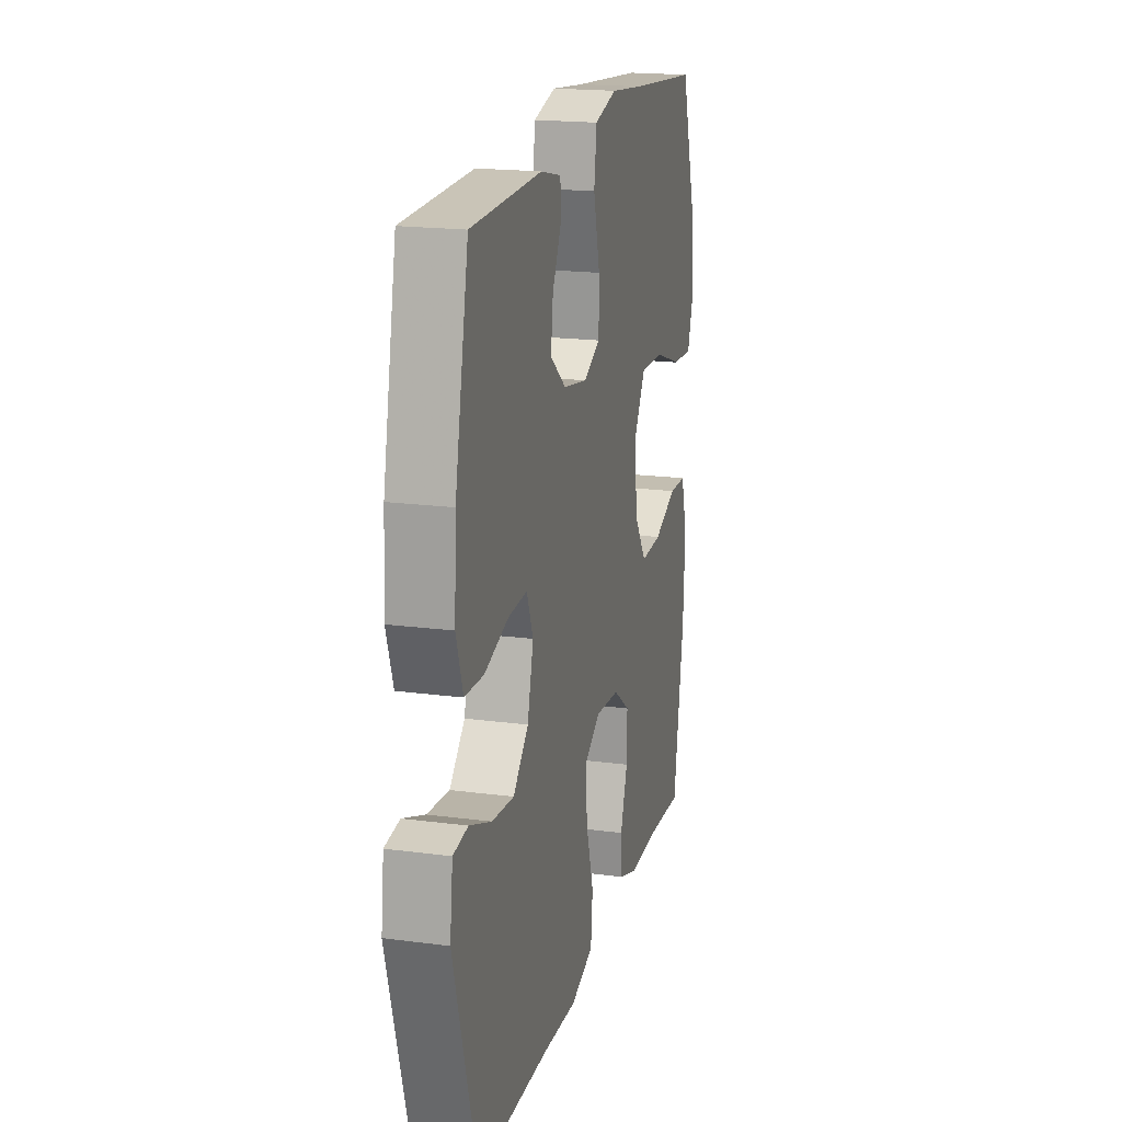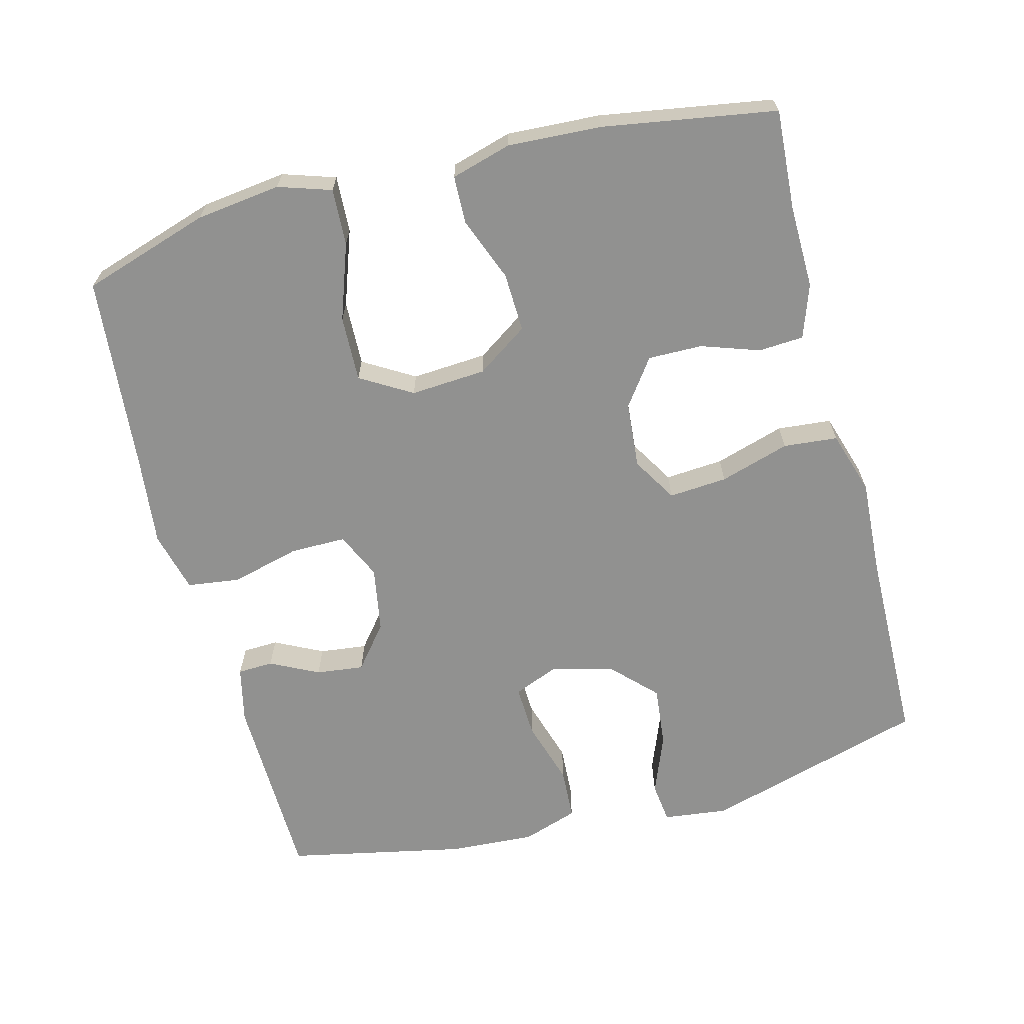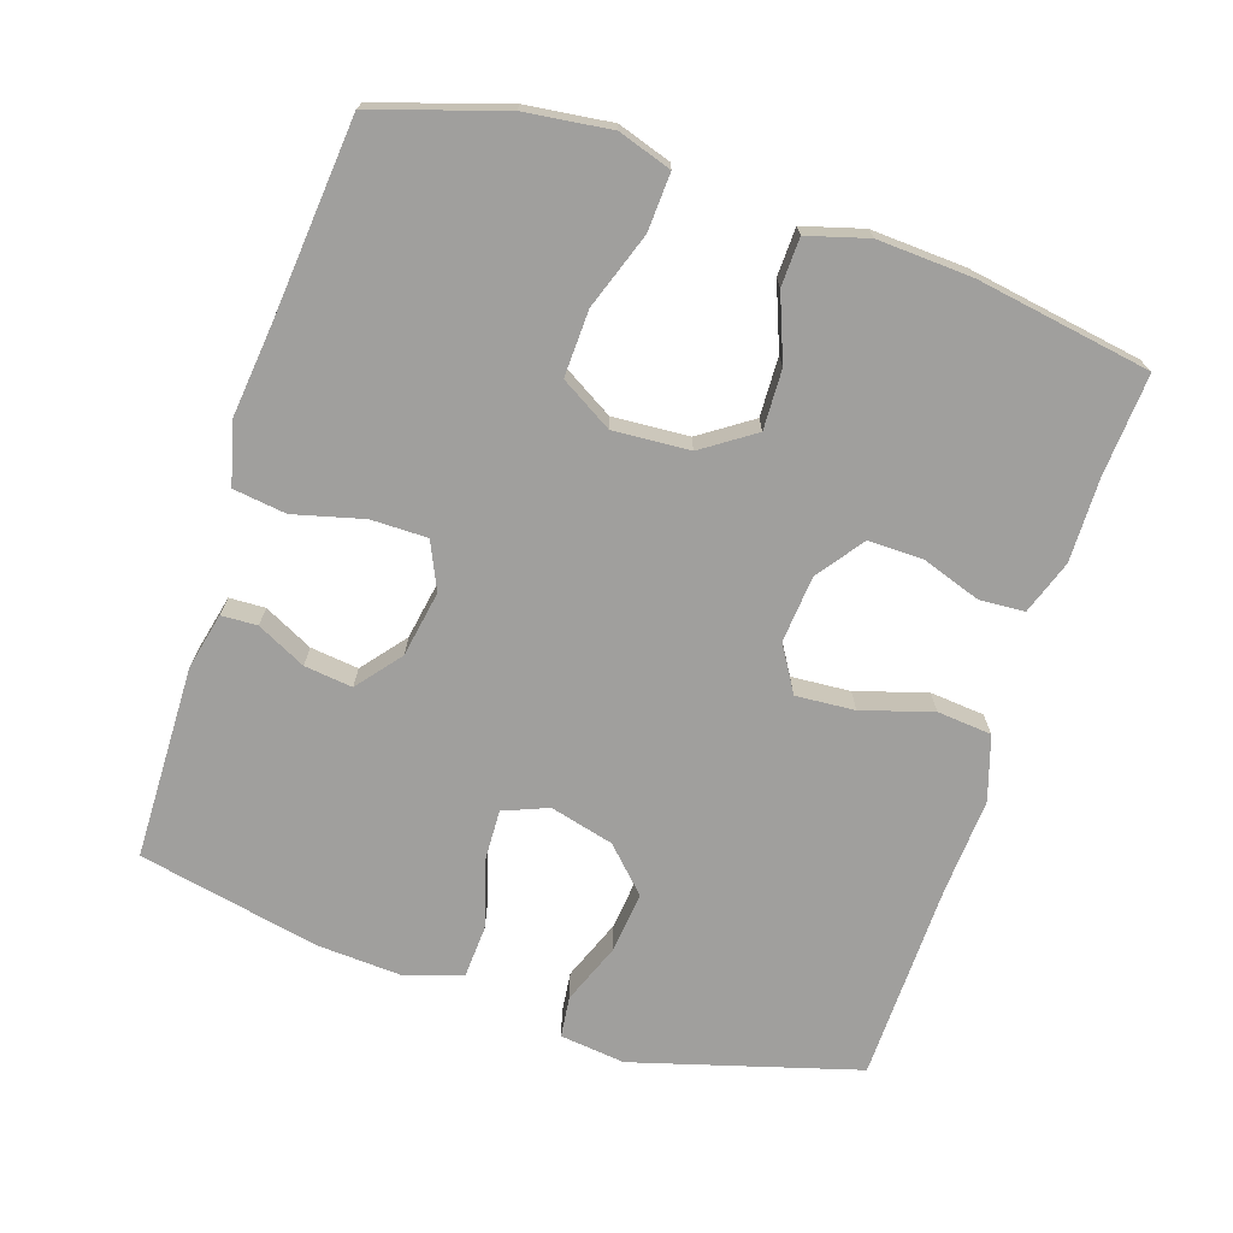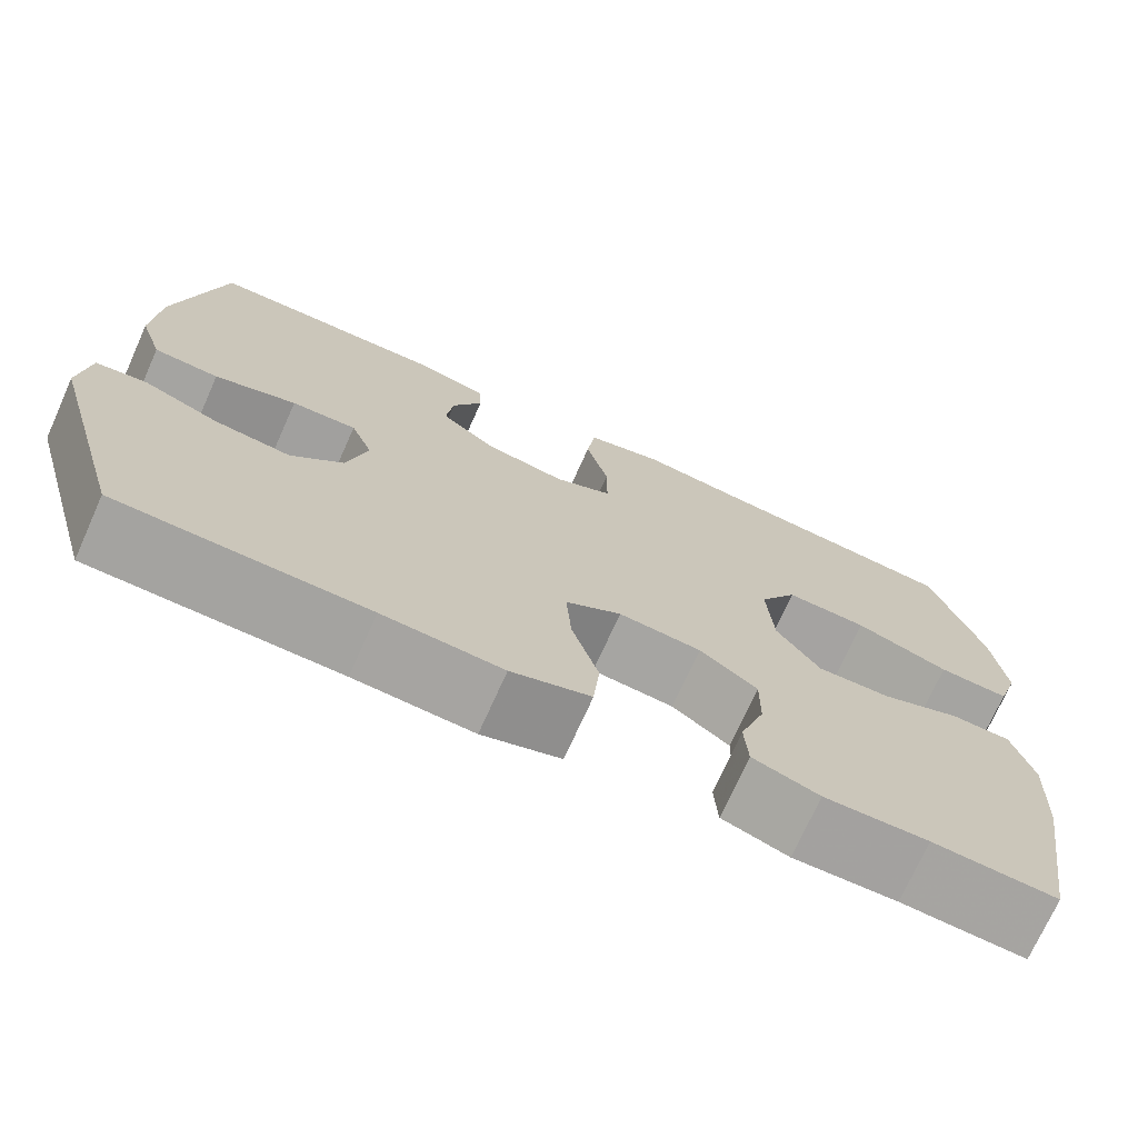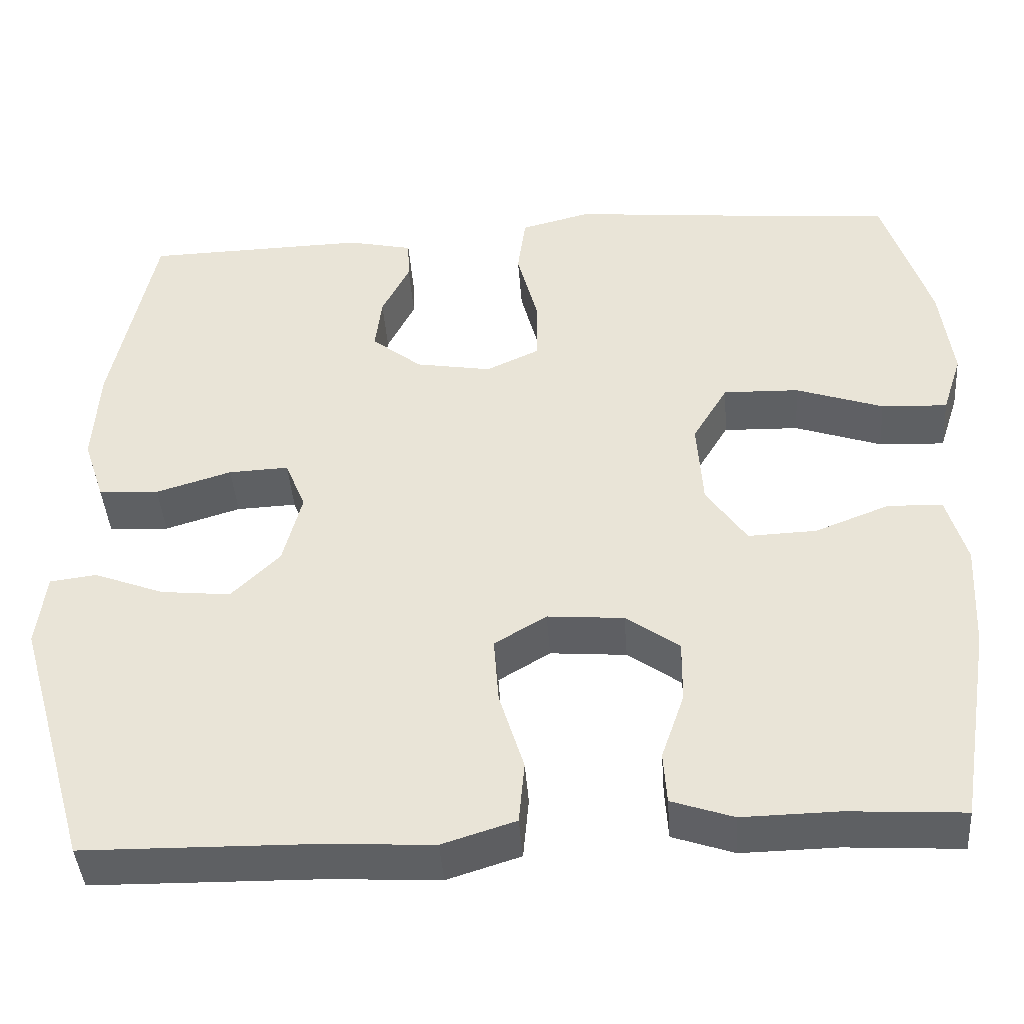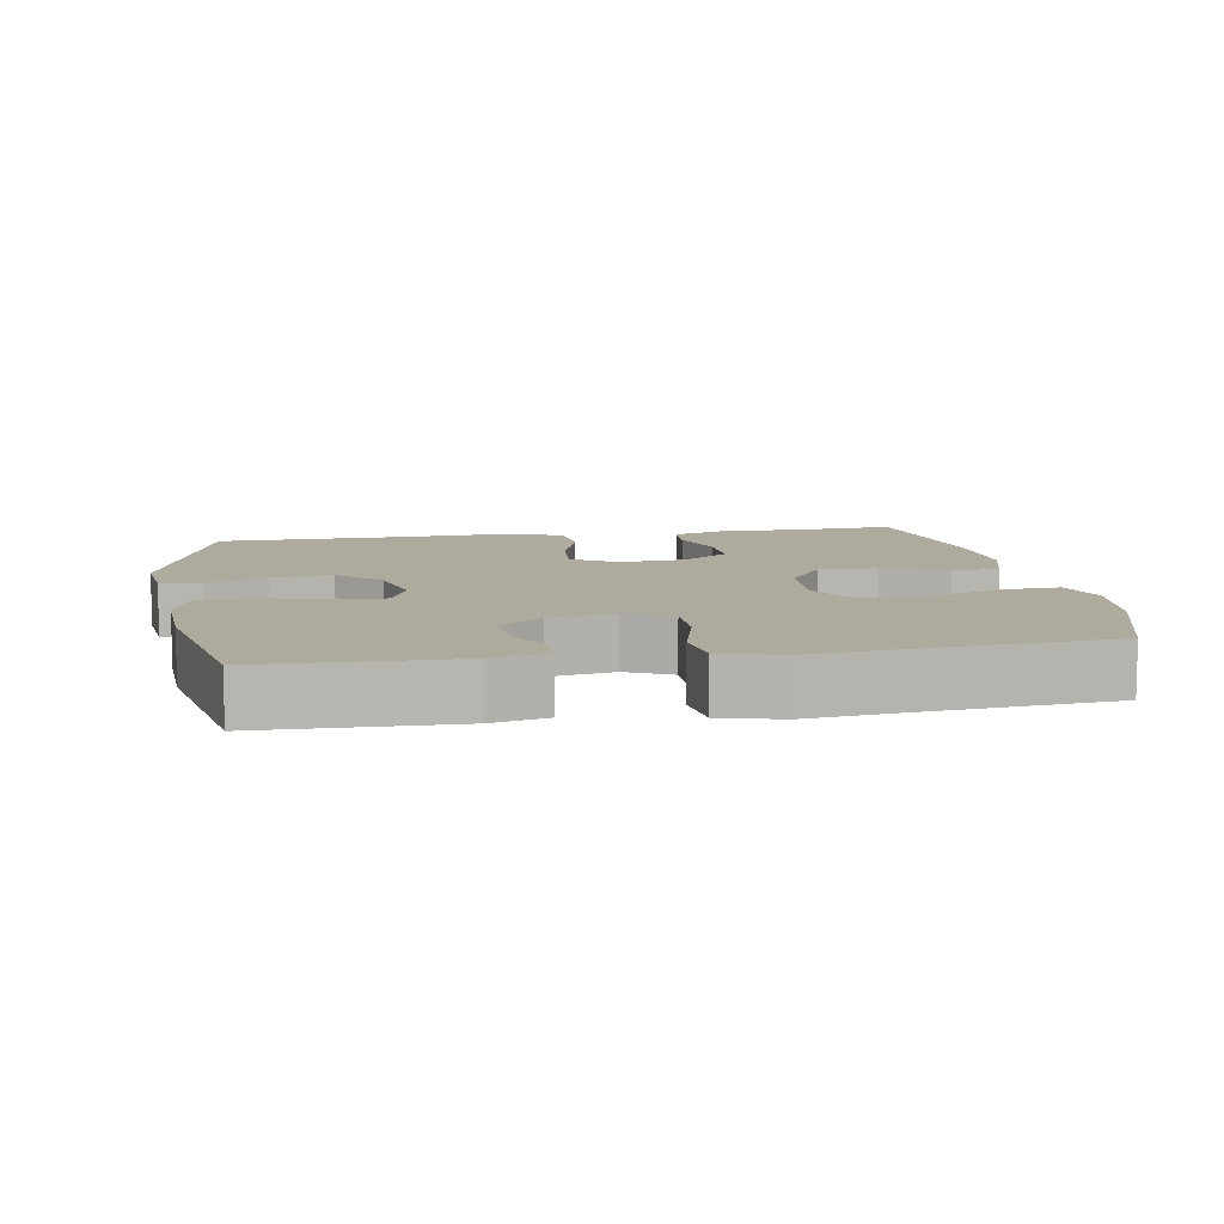
<metadata>
{"format":"obj","ext":"obj","renderer":"f3d","projection":"perspective","resolution":1024,"background":"white","views":[{"elev":18.8,"azim":-75.9,"up":"+Z"},{"elev":-65.9,"azim":104.6,"up":"+Y"},{"elev":-71.4,"azim":71.8,"up":"+Y"},{"elev":-72.6,"azim":-24.2,"up":"+Z"},{"elev":-42.4,"azim":4.2,"up":"+Z"},{"elev":9.2,"azim":-9.5,"up":"+Y"}]}
</metadata>
<code>
v 0.5 0.07 0.5
v 0.557 0.07 0.321
v 0.572 0.07 0.202
v 0.548 0.07 0.128
v 0.468 0.07 0.132
v 0.362 0.07 0.169
v 0.27 0.07 0.172
v 0.227 0.07 0.1
v 0.234 0.07 -0.006
v 0.283 0.07 -0.078
v 0.366 0.07 -0.075
v 0.456 0.07 -0.04
v 0.523 0.07 -0.042
v 0.547 0.07 -0.126
v 0.54 0.07 -0.257
v 0.5 0.07 -0.5
v 0.36 0.07 -0.491
v 0.243 0.07 -0.493
v 0.168 0.07 -0.467
v 0.164 0.07 -0.404
v 0.192 0.07 -0.322
v 0.193 0.07 -0.246
v 0.128 0.07 -0.199
v 0.035 0.07 -0.191
v -0.028 0.07 -0.229
v -0.022 0.07 -0.311
v 0.008 0.07 -0.409
v 0.001 0.07 -0.485
v -0.088 0.07 -0.513
v -0.222 0.07 -0.505
v -0.5 0.07 -0.5
v -0.59 0.07 -0.188
v -0.579 0.07 -0.097
v -0.522 0.07 -0.09
v -0.437 0.07 -0.123
v -0.352 0.07 -0.132
v -0.293 0.07 -0.074
v -0.27 0.07 0.015
v -0.295 0.07 0.077
v -0.368 0.07 0.074
v -0.46 0.07 0.046
v -0.533 0.07 0.05
v -0.559 0.07 0.128
v -0.552 0.07 0.248
v -0.5 0.07 0.5
v -0.23 0.07 0.506
v -0.151 0.07 0.488
v -0.149 0.07 0.438
v -0.183 0.07 0.37
v -0.191 0.07 0.303
v -0.13 0.07 0.254
v -0.038 0.07 0.238
v 0.027 0.07 0.268
v 0.027 0.07 0.346
v 0.002 0.07 0.443
v 0.012 0.07 0.517
v 0.098 0.07 0.539
v 0.226 0.07 0.525
v 0.5 0 0.5
v 0.557 0 0.321
v 0.572 0 0.202
v 0.548 0 0.128
v 0.468 0 0.132
v 0.362 0 0.169
v 0.27 0 0.172
v 0.227 0 0.1
v 0.234 0 -0.006
v 0.283 0 -0.078
v 0.366 0 -0.075
v 0.456 0 -0.04
v 0.523 0 -0.042
v 0.547 0 -0.126
v 0.54 0 -0.257
v 0.5 0 -0.5
v 0.36 0 -0.491
v 0.243 0 -0.493
v 0.168 0 -0.467
v 0.164 0 -0.404
v 0.192 0 -0.322
v 0.193 0 -0.246
v 0.128 0 -0.199
v 0.035 0 -0.191
v -0.028 0 -0.229
v -0.022 0 -0.311
v 0.008 0 -0.409
v 0.001 0 -0.485
v -0.088 0 -0.513
v -0.222 0 -0.505
v -0.5 0 -0.5
v -0.59 0 -0.188
v -0.579 0 -0.097
v -0.522 0 -0.09
v -0.437 0 -0.123
v -0.352 0 -0.132
v -0.293 0 -0.074
v -0.27 0 0.015
v -0.295 0 0.077
v -0.368 0 0.074
v -0.46 0 0.046
v -0.533 0 0.05
v -0.559 0 0.128
v -0.552 0 0.248
v -0.5 0 0.5
v -0.23 0 0.506
v -0.151 0 0.488
v -0.149 0 0.438
v -0.183 0 0.37
v -0.191 0 0.303
v -0.13 0 0.254
v -0.038 0 0.238
v 0.027 0 0.268
v 0.027 0 0.346
v 0.002 0 0.443
v 0.012 0 0.517
v 0.098 0 0.539
v 0.226 0 0.525
f 55 56 57 58
f 54 55 58 1
f 53 54 1 2
f 52 53 2 3
f 46 47 48 49
f 46 49 50
f 45 46 50
f 44 45 50 51
f 40 41 42 43
f 39 40 43 44
f 32 33 34 35
f 30 31 32 35
f 30 35 36
f 29 30 36 37
f 26 27 28 29
f 25 26 29 37
f 18 19 20 21
f 17 18 21 22
f 16 17 22
f 15 16 22
f 14 15 22 23
f 11 12 13 14
f 10 11 14 23
f 3 4 5 6
f 52 3 6 7
f 39 44 51 52
f 38 39 52 7
f 24 25 37 38
f 24 38 7 8
f 9 10 23 24
f 8 9 24
f 116 115 114 113
f 59 116 113 112
f 60 59 112 111
f 61 60 111 110
f 107 106 105 104
f 108 107 104
f 108 104 103
f 109 108 103 102
f 101 100 99 98
f 102 101 98 97
f 93 92 91 90
f 93 90 89 88
f 94 93 88
f 95 94 88 87
f 87 86 85 84
f 95 87 84 83
f 79 78 77 76
f 80 79 76 75
f 80 75 74
f 80 74 73
f 81 80 73 72
f 72 71 70 69
f 81 72 69 68
f 64 63 62 61
f 65 64 61 110
f 110 109 102 97
f 65 110 97 96
f 96 95 83 82
f 66 65 96 82
f 82 81 68 67
f 82 67 66
f 1 59 60 2
f 2 60 61 3
f 3 61 62 4
f 4 62 63 5
f 5 63 64 6
f 6 64 65 7
f 7 65 66 8
f 8 66 67 9
f 9 67 68 10
f 10 68 69 11
f 11 69 70 12
f 12 70 71 13
f 13 71 72 14
f 14 72 73 15
f 15 73 74 16
f 16 74 75 17
f 17 75 76 18
f 18 76 77 19
f 19 77 78 20
f 20 78 79 21
f 21 79 80 22
f 22 80 81 23
f 23 81 82 24
f 24 82 83 25
f 25 83 84 26
f 26 84 85 27
f 27 85 86 28
f 28 86 87 29
f 29 87 88 30
f 30 88 89 31
f 31 89 90 32
f 32 90 91 33
f 33 91 92 34
f 34 92 93 35
f 35 93 94 36
f 36 94 95 37
f 37 95 96 38
f 38 96 97 39
f 39 97 98 40
f 40 98 99 41
f 41 99 100 42
f 42 100 101 43
f 43 101 102 44
f 44 102 103 45
f 45 103 104 46
f 46 104 105 47
f 47 105 106 48
f 48 106 107 49
f 49 107 108 50
f 50 108 109 51
f 51 109 110 52
f 52 110 111 53
f 53 111 112 54
f 54 112 113 55
f 55 113 114 56
f 56 114 115 57
f 57 115 116 58
f 58 116 59 1

</code>
